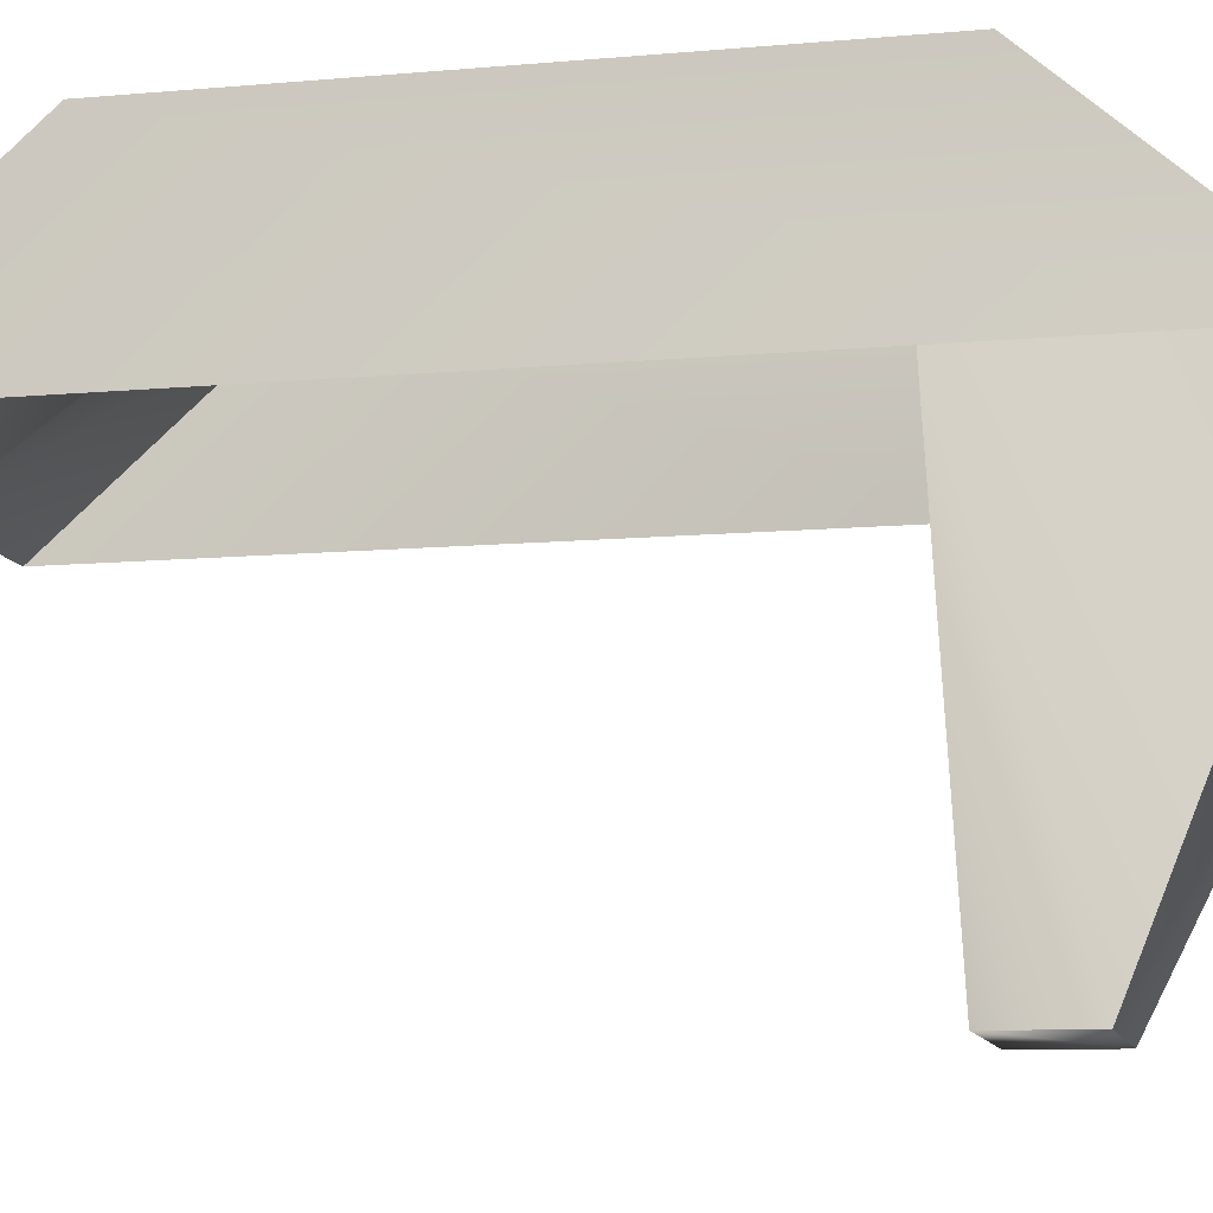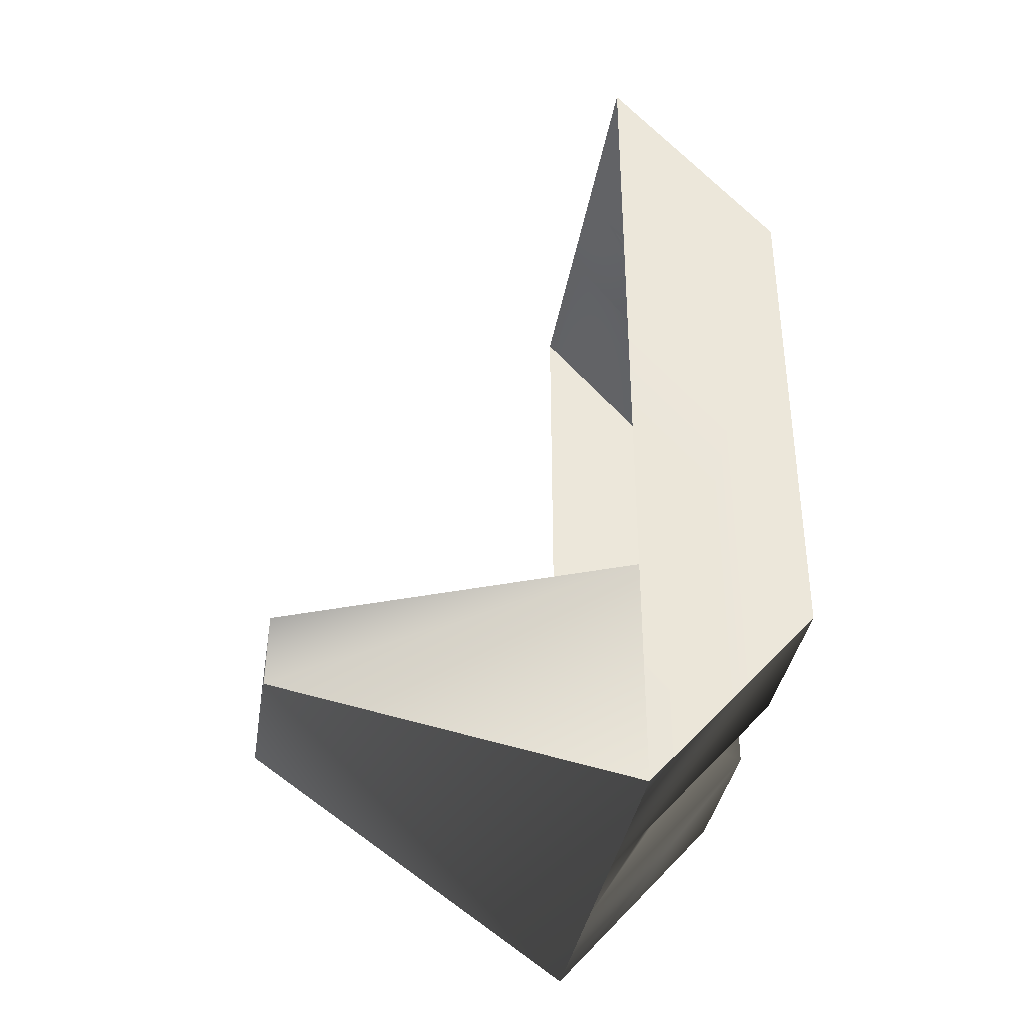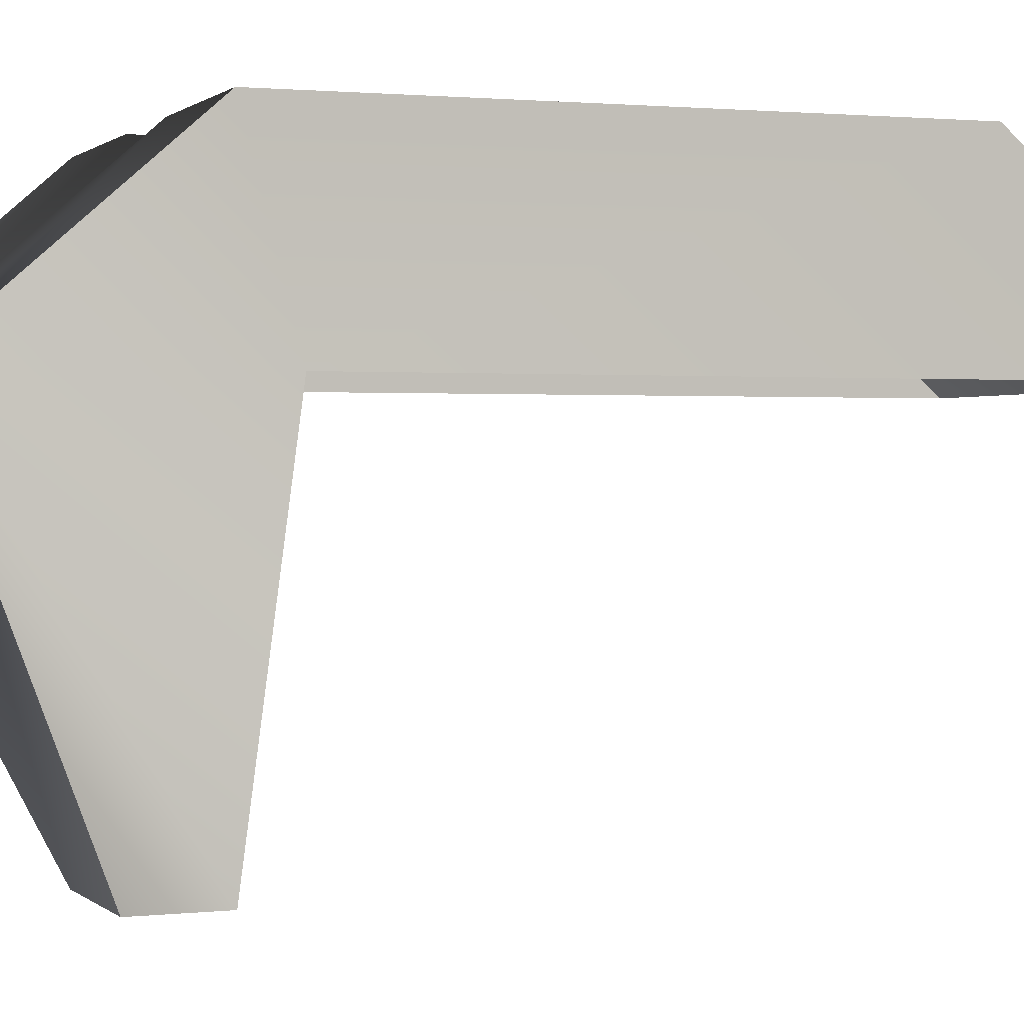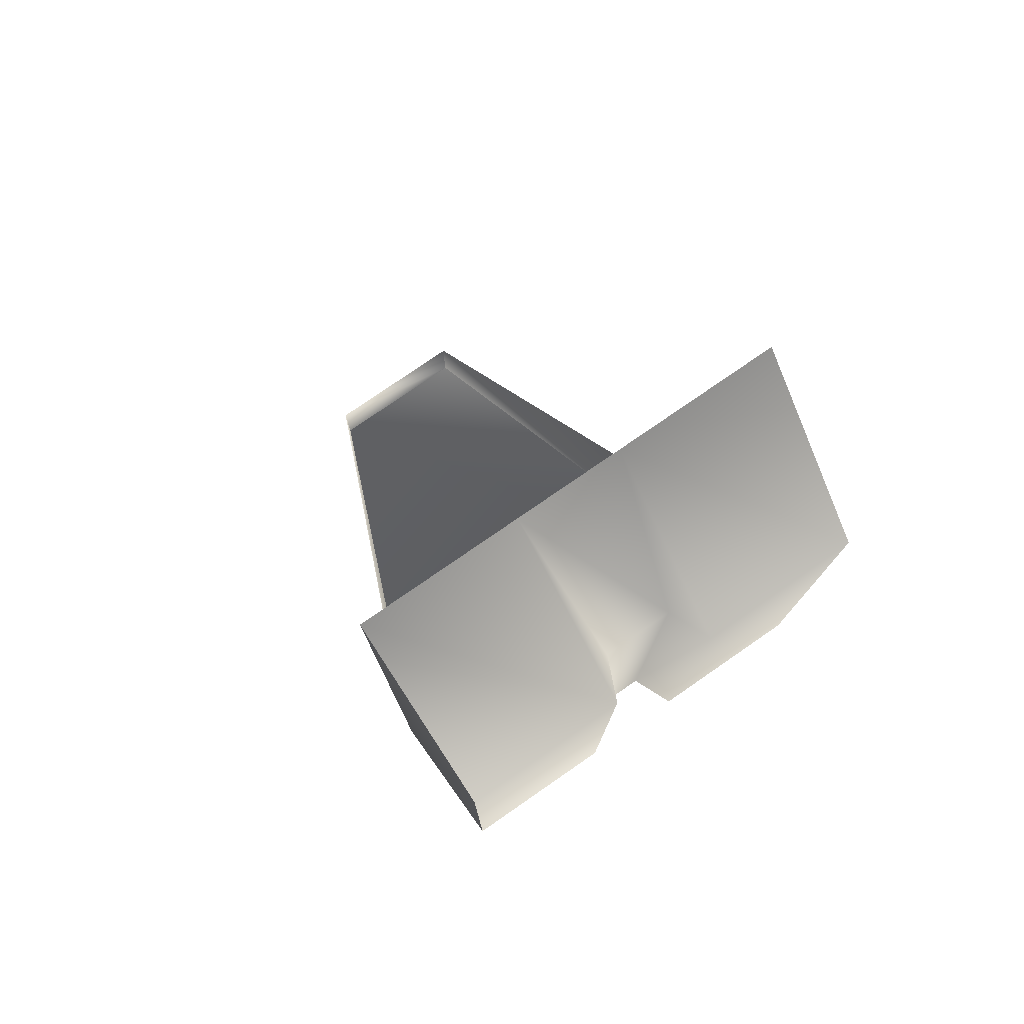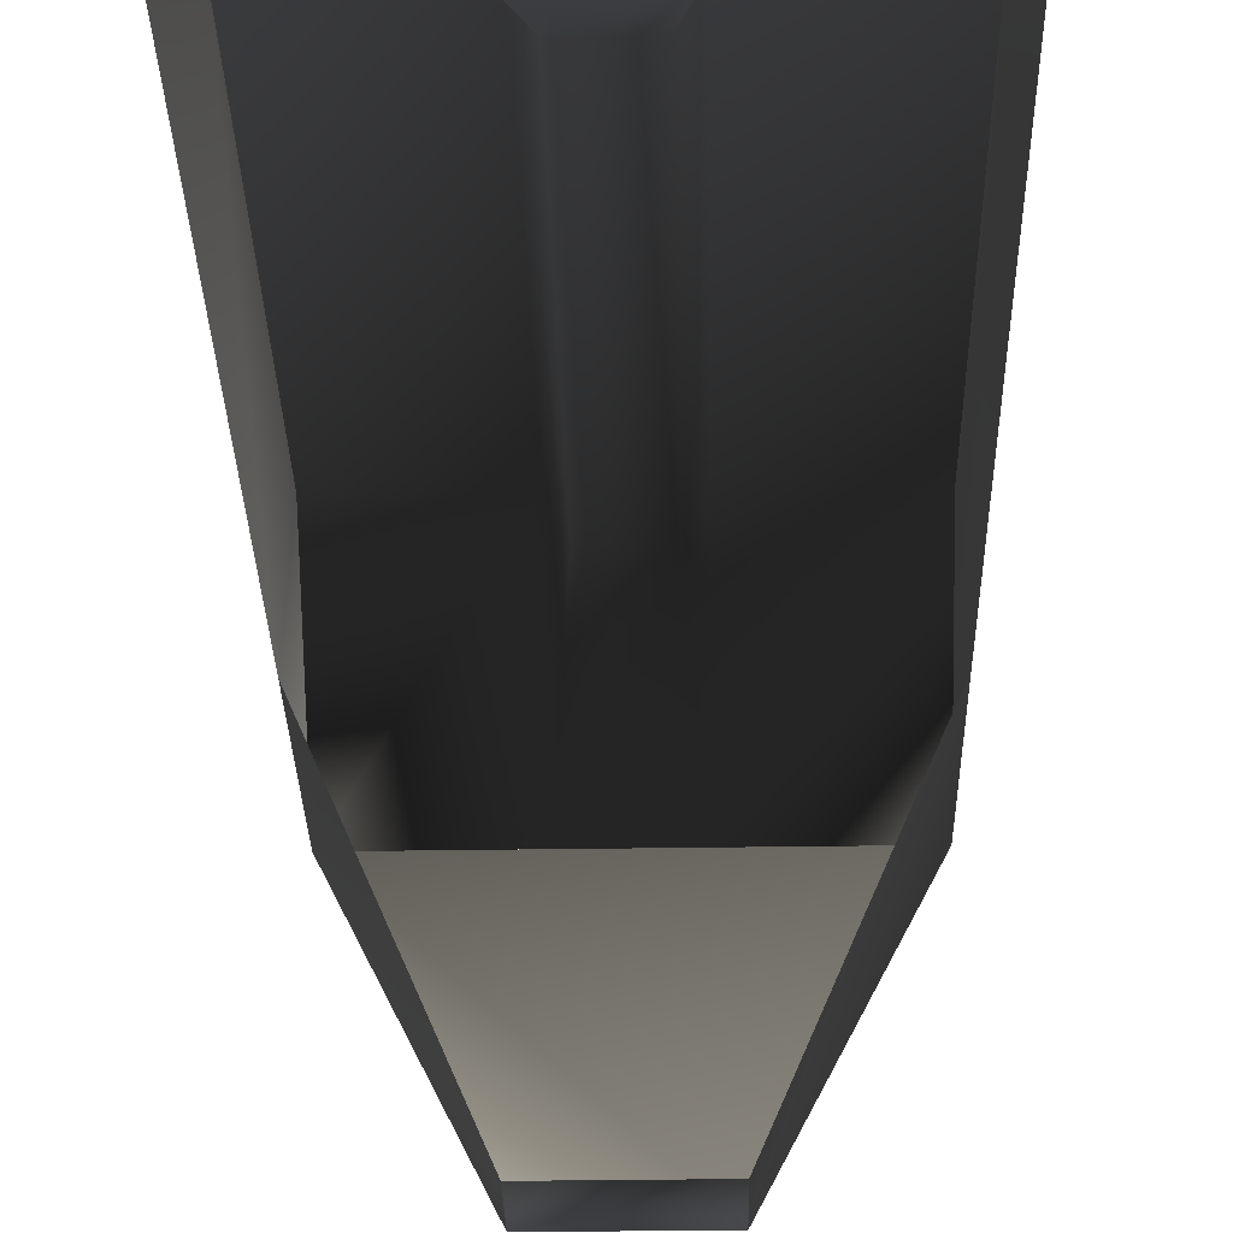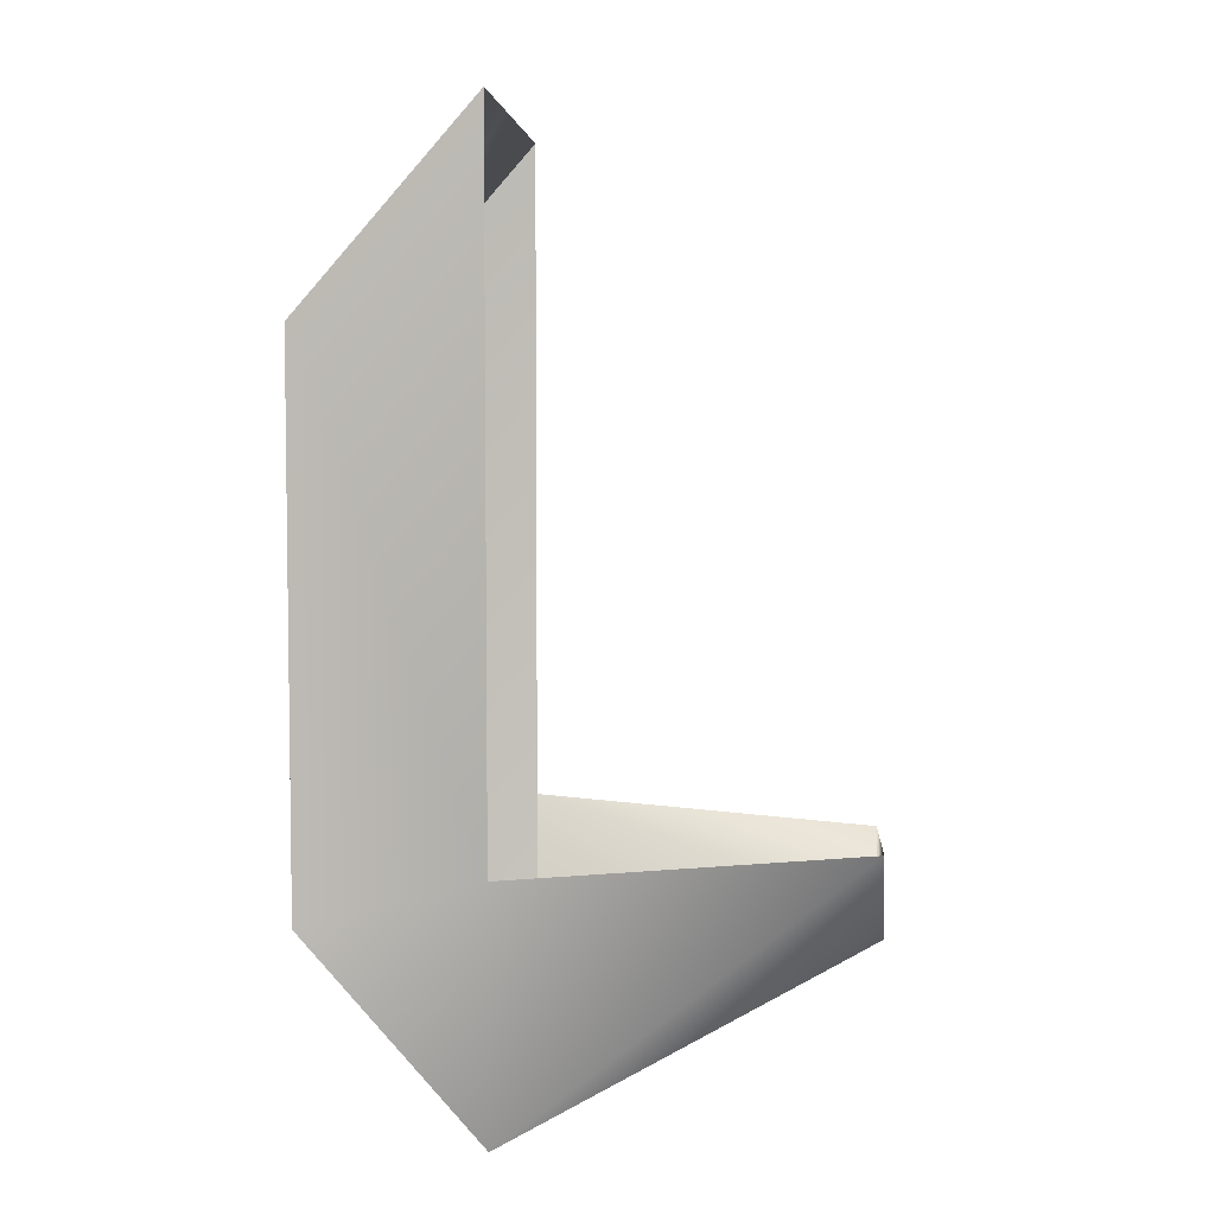
<metadata>
{"format":"obj","ext":"obj","renderer":"f3d","projection":"perspective","resolution":1024,"background":"white","views":[{"elev":-10.9,"azim":-77.2,"up":"+Z"},{"elev":-36.9,"azim":-99.3,"up":"+Y"},{"elev":0.6,"azim":69.4,"up":"+Z"},{"elev":77.8,"azim":-34.6,"up":"+Y"},{"elev":-31.3,"azim":-178.7,"up":"+Z"},{"elev":5.2,"azim":93.8,"up":"+Y"}]}
</metadata>
<code>
v  45.81 19.25 -12.63
v  45.84 19.25 2.114
v  45.87 16.53 2.085
v  45.84 16.53 -15.32
v  45.06 19.24 -12.63
v  45.1 19.24 2.115
v  45.1 16.52 -15.32
v  45.13 16.52 2.086
v  66.23 4.191 3.066
v  66.23 4.194 -2.874
v  66.23 -12.92 -2.839
v  66.23 -12.92 3.066
v  71.22 2.948 2.038
v  71.21 2.945 -1.86
v  68.39 4.194 -2.874
v  68.4 4.191 3.066
v  71.22 -11.68 2.035
v  71.21 -11.68 -1.863
v  68.4 -12.92 3.066
v  68.4 -12.92 -2.839
v  76.31 -38.09 8.238
v  76.31 -38.09 2.332
v  59.2 -38.09 2.332
v  59.19 -38.12 8.225
v  75.08 -40.9 7.252
v  75.08 -40.89 3.353
v  60.45 -40.9 7.248
v  60.45 -40.89 3.35
v  78.7 -33.24 11.69
v  78.7 -33.24 -6.977
v  50.17 -31.82 -6.977
v  50.17 -31.82 11.69
v  78.7 -68.81 11.69
v  78.7 -68.81 -6.977
v  50.17 -68.81 11.69
v  50.17 -68.81 -6.977
v  -51.15 -15.8 8.895
v  -51.15 -15.8 -4.679
v  -67.9 -15.8 -4.679
v  -67.9 -15.8 8.895
v  -51.15 -71.29 8.895
v  -51.15 -71.29 -4.679
v  -67.9 -71.29 8.895
v  -67.9 -71.29 -4.679
v  5.034 -6.767 3.316
v  5.034 -6.767 -3.316
v  5.034 7.188 -3.316
v  5.034 7.188 3.316
v  -51.24 -6.767 3.316
v  -51.24 -6.767 -3.316
v  -51.24 7.188 3.316
v  -51.24 7.188 -3.316
v  27.45 -40.36 21.79
v  4.877 -43.69 6.779
v  28.12 -48.15 3.004
v  39.87 -39.21 17.91
v  44.87 -40.71 -6.71
v  21.72 -40.71 -12.71
v  18.43 -22.84 26.96
v  -5.378 -21.23 3.004
v  17.77 -21.23 -22.43
v  42.01 -20.1 -17.48
v  47.21 -23.38 18.72
v  17.7 4.77 22.34
v  49.76 3.183 18.8
v  -0.8679 4.622 5.777
v  18.45 3.206 -20.69
v  42.1 -2.058 -21.06
v  44.87 22.32 12.72
v  21.72 22.32 18.72
v  51.1 19.26 -6.933
v  7.505 26.11 3.887
v  32.71 23.54 -13.2
v  28.12 29.76 3.004
v  49.58 16.61 23.53
v  49.58 16.61 -5.867
v  49.58 25.52 -5.867
v  49.58 25.52 23.53
v  36.27 16.61 4.251
v  36.27 16.61 -5.867
v  42.75 25.52 23.53
v  42.75 25.52 -5.867
v  -51.86 8.622 -3.417
v  -51.86 36.46 -3.417
v  -51.86 33.13 -1.4
v  -51.86 8.719 -1.4
v  -52.32 8.622 -3.417
v  -52.32 36.46 -3.417
v  -52.32 8.719 -1.4
v  -52.32 33.13 -1.4
v  -51.86 8.622 -0.1124
v  -51.86 31.08 -0.1124
v  -51.86 27.75 1.905
v  -51.86 8.719 1.905
v  -52.32 8.622 -0.1124
v  -52.32 31.08 -0.1124
v  -52.32 8.719 1.905
v  -52.32 27.75 1.905
v  59.35 -8.073 -4.306
v  58.71 -8.073 -20.89
v  58.39 -7.518 -4.306
v  58.39 -8.628 -4.306
v  64.02 -0.009515 -4.482
v  63.68 -0.009515 -13.24
v  63.51 0.2836 -4.482
v  63.51 -0.3026 -4.482
v  -54.31 -4.317 7.426
v  -54.37 -1.511 7.455
v  -53.96 -4.286 7.426
v  -54.23 -3.198 19.31
v  -53.95 -4.362 21.87
v  -54.23 -3.186 12.99
v  -54.3 -4.392 21.87
v  -54.35 -1.832 12.16
v  -66.14 -11.21 -0.9368
v  -74.9 -11.51 -0.7676
v  -66.14 -11.51 -0.4292
v  -66.14 -11.8 -0.9368
v  -52.93 -11.51 -0.4292
v  -44.17 -11.51 -0.7676
v  -52.93 -11.21 -0.9368
v  -52.93 -11.8 -0.9368
v  64.69 -4.036 11.6
v  64.69 -0.2749 8.299
v  61.47 -0.2749 8.299
v  61.47 -4.036 11.6
v  59.32 -0.2749 8.299
v  61.1 -4.036 10.75
v  64.69 -14.16 11.6
v  61.1 -14.16 10.75
v  61.47 -14.16 11.6
v  59.68 -4.036 10.75
v  56.09 -0.2749 8.299
v  59.32 -4.036 11.6
v  59.32 -14.16 11.6
v  59.68 -14.16 10.75
v  61.47 -17.92 8.299
v  64.69 -17.92 8.299
v  59.32 -17.92 8.299
v  56.09 -14.16 11.6
v  56.09 -4.036 11.6
v  56.09 -17.92 8.299
v  61.82 -14.85 1.567
v  58.96 -14.85 1.567
v  58.96 -13.34 1.583
v  61.82 -13.34 1.583
v  64.69 -13.3 8.299
v  56.09 -13.3 8.299
g frm-bound01
f 1 2 3
f 4 1 3
f 5 6 2
f 1 5 2
f 7 8 6
f 5 7 6
f 4 3 8
f 7 4 8
f 5 1 4
f 7 5 4
g frm-bound10
f 9 10 11
f 12 9 11
f 13 14 15
f 16 13 15
f 17 18 14
f 13 17 14
f 19 20 18
f 17 19 18
f 13 16 19
f 17 13 19
f 15 14 18
f 20 15 18
f 15 10 9
f 16 15 9
f 16 9 12
f 19 16 12
f 19 12 11
f 20 19 11
f 20 11 10
f 15 20 10
g frm-bound09
f 21 22 23
f 24 21 23
f 25 26 22
f 21 25 22
f 27 28 26
f 25 27 26
f 24 23 28
f 27 24 28
f 25 21 24
f 27 25 24
f 22 26 28
f 23 22 28
g frm-bound08
f 29 30 31
f 32 29 31
f 33 34 30
f 29 33 30
f 35 36 34
f 33 35 34
f 32 31 36
f 35 32 36
f 33 29 32
f 35 33 32
f 30 34 36
f 31 30 36
g frm-bound07
f 37 38 39
f 40 37 39
f 41 42 38
f 37 41 38
f 43 44 42
f 41 43 42
f 40 39 44
f 43 40 44
f 41 37 40
f 43 41 40
f 38 42 44
f 39 38 44
g frm-bound06
f 45 46 47
f 48 45 47
f 49 50 46
f 45 49 46
f 51 52 50
f 49 51 50
f 48 47 52
f 51 48 52
f 49 45 48
f 51 49 48
f 46 50 52
f 47 46 52
g frm-bound05
f 53 54 55
f 56 53 55
f 57 56 55
f 58 57 55
f 54 58 55
f 54 53 59
f 59 53 56
f 54 60 61
f 59 60 54
f 61 58 54
f 58 61 62
f 62 57 58
f 57 62 63
f 56 57 63
f 56 63 59
f 60 59 64
f 59 63 65
f 65 64 59
f 60 66 67
f 61 60 67
f 64 66 60
f 61 67 68
f 68 62 61
f 62 68 65
f 63 62 65
f 65 69 70
f 65 68 71
f 70 64 65
f 71 69 65
f 64 70 72
f 72 66 64
f 67 66 72
f 68 67 73
f 72 73 67
f 73 71 68
f 69 71 74
f 71 73 74
f 70 69 74
f 72 70 74
f 73 72 74
g frm-bound11
f 75 76 77
f 78 75 77
f 79 80 76
f 75 79 76
f 81 82 80
f 79 81 80
f 78 77 82
f 81 78 82
f 79 75 78
f 81 79 78
f 76 80 82
f 77 76 82
g frm-bound03
f 83 84 85
f 86 83 85
f 87 88 84
f 83 87 84
f 89 90 88
f 87 89 88
f 86 85 90
f 89 86 90
f 84 88 90
f 85 84 90
g frm-bound04
f 91 92 93
f 94 91 93
f 95 96 92
f 91 95 92
f 97 98 96
f 95 97 96
f 94 93 98
f 97 94 98
f 92 96 98
f 93 92 98
g frm-bound12
f 99 100 101
f 100 99 102
f 101 102 99
f 102 101 100
g frm-bound13
f 103 104 105
f 104 103 106
f 105 106 103
f 106 105 104
g frm-bound14
f 107 108 109
f 110 111 109
f 112 110 109
f 113 111 110
f 107 109 111
f 113 107 111
f 113 110 112
f 107 113 112
f 109 108 114
f 114 108 107
f 107 112 114
f 114 112 109
g frm-bound15
f 115 116 117
f 118 117 116
f 117 118 115
f 116 115 118
g frm-bound02
f 119 120 121
f 120 119 122
f 121 122 119
f 122 121 120
g frm-bound16
f 123 124 125
f 126 123 125
f 125 127 128
f 126 125 128
f 129 123 126
f 126 128 130
f 131 126 130
f 131 129 126
f 130 128 132
f 127 132 128
f 127 133 134
f 134 132 127
f 135 136 132
f 134 135 132
f 136 130 132
f 137 130 136
f 131 130 137
f 138 129 131
f 137 138 131
f 139 137 136
f 135 139 136
f 135 140 139
f 141 140 135
f 134 141 135
f 140 142 139
f 133 141 134
f 143 144 145
f 146 143 145
f 144 143 138
f 142 144 138
f 129 138 147
f 123 129 147
f 124 123 147
f 147 138 146
f 138 143 146
f 148 145 144
f 142 148 144
f 141 133 142
f 142 140 141

</code>
